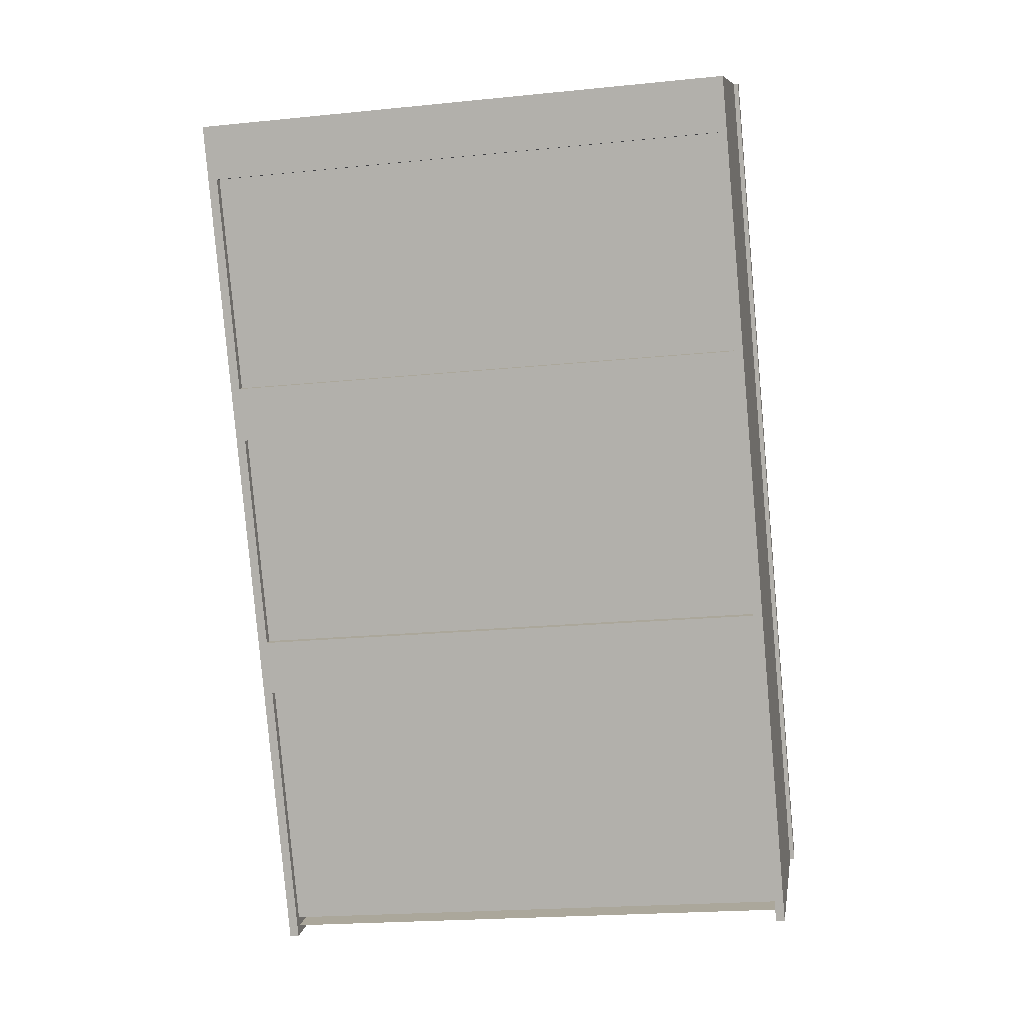
<metadata>
{"format":"obj","ext":"obj","renderer":"f3d","projection":"perspective","resolution":1024,"background":"white","views":[{"elev":-16.2,"azim":-79.3,"up":"+Z"}]}
</metadata>
<code>
v -0.1203 -0.09104 0.01141
v -0.1192 -0.2458 0.01377
v -0.1403 -0.09054 0.05421
v -0.1391 -0.2453 0.05656
v 0.2487 -0.2265 -0.3082
v 0.2525 -0.2265 -0.3162
v 0.2478 -0.2265 -0.3087
v 0.2519 -0.2266 -0.3175
v 0.2522 -0.1922 -0.3167
v 0.2485 -0.1921 -0.3087
v 0.2611 -0.2264 -0.3122
v 0.2516 -0.1922 -0.318
v 0.2475 -0.1921 -0.3092
v 0.2617 -0.2264 -0.3129
v 0.2609 -0.192 -0.3127
v 0.262 -0.2264 -0.3113
v 0.2615 -0.192 -0.3134
v 0.2629 -0.2264 -0.3117
v 0.2617 -0.192 -0.3118
v 0.2646 -0.2263 -0.3055
v 0.2626 -0.192 -0.3123
v 0.2656 -0.2263 -0.3057
v 0.2644 -0.1919 -0.306
v 0.2638 -0.2263 -0.3042
v 0.2653 -0.1919 -0.3063
v 0.2641 -0.2262 -0.3018
v 0.2635 -0.1919 -0.3047
v 0.2672 -0.2263 -0.3052
v 0.2639 -0.1918 -0.3023
v 0.2657 -0.2262 -0.2998
v 0.267 -0.1919 -0.3057
v 0.2689 -0.2262 -0.3032
v 0.2655 -0.1918 -0.3003
v 0.2686 -0.1918 -0.3037
v 0.2674 -0.2262 -0.2991
v 0.2671 -0.1918 -0.2996
v 0.2685 -0.2262 -0.2994
v 0.2692 -0.2262 -0.3008
v 0.2682 -0.1918 -0.2999
v 0.269 -0.1918 -0.3013
v 0.2433 0.03196 -0.2806
v 0.2437 0.03143 -0.2804
v -0.05802 0.03953 0.3661
v -0.05764 0.039 0.3663
v 0.2345 0.03183 -0.2847
v 0.244 -0.004045 -0.2799
v -0.06685 0.03941 0.362
v -0.05738 0.00353 0.3668
v -0.06722 0.03886 0.3618
v 0.2436 -0.004587 -0.2801
v 0.2341 0.03129 -0.2849
v -0.05774 0.002987 0.3667
v -0.06695 0.00339 0.3624
v -0.06456 0.002888 0.3635
v 0.2344 -0.004184 -0.2844
v 0.2368 -0.004686 -0.2832
v -0.06658 0.002859 0.3626
v 0.2348 -0.004716 -0.2842
v 0.2349 -0.004713 -0.2841
v -0.0664 0.002862 0.3626
v 0.2368 -0.006986 -0.2832
v -0.06454 0.0005887 0.3635
v -0.06638 0.0005619 0.3627
v 0.235 -0.007013 -0.2841
v -0.06305 -0.1992 0.3666
v 0.2383 -0.2068 -0.2802
v -0.05624 -0.1991 0.3697
v 0.2451 -0.2067 -0.277
v 0.2455 -0.2072 -0.2768
v -0.05586 -0.1996 0.3699
v 0.2457 -0.2427 -0.2763
v -0.0556 -0.2351 0.3705
v 0.2454 -0.2432 -0.2764
v -0.05596 -0.2356 0.3703
v -0.0648 -0.2358 0.3662
v 0.2365 -0.2433 -0.2806
v 0.2362 -0.2428 -0.2807
v -0.06517 -0.2352 0.366
v 0.2359 -0.2073 -0.2813
v -0.06544 -0.1998 0.3655
v 0.2363 -0.2068 -0.2811
v -0.06507 -0.1992 0.3656
v -0.06489 -0.1992 0.3657
v 0.2365 -0.2068 -0.281
v -0.06307 -0.1969 0.3665
v 0.2383 -0.2045 -0.2802
v 0.2364 -0.2045 -0.2811
v -0.06491 -0.1969 0.3657
v 0.2527 -0.2049 -0.3164
v 0.2512 -0.007428 -0.3194
v 0.2521 -0.2049 -0.316
v 0.2506 -0.007428 -0.319
v 0.2615 -0.2048 -0.3122
v 0.2371 -0.2045 -0.2839
v 0.26 -0.0073 -0.3152
v 0.2356 -0.007051 -0.2869
v 0.2602 -0.007288 -0.3146
v 0.2372 -0.2045 -0.2832
v 0.2616 -0.2048 -0.3116
v 0.2358 -0.00704 -0.2862
v 0.2452 -0.006912 -0.2824
v 0.2359 -0.007037 -0.2861
v 0.2467 -0.2044 -0.2794
v 0.2374 -0.2045 -0.2831
v 0.2461 -0.2044 -0.2791
v 0.2446 -0.006912 -0.2821
v 0.2392 -0.2045 -0.2823
v 0.2378 -0.00701 -0.2853
v -0.06735 0.0005863 0.3648
v -0.06753 0.0005837 0.3647
v -0.06588 -0.1969 0.3678
v -0.06606 -0.1969 0.3677
v -0.06666 -0.1969 0.368
v -0.06813 0.000584 0.365
v -0.08164 -0.1965 0.4001
v -0.08311 0.0009606 0.3972
v -0.0815 -0.1965 0.4008
v -0.08297 0.0009717 0.3978
v -0.07413 0.0011 0.4019
v -0.07266 -0.1964 0.4049
v -0.07207 -0.1964 0.4046
v -0.07354 0.0011 0.4016
v -0.05708 -0.1968 0.3725
v -0.05855 0.0007231 0.3695
v -0.05723 -0.1968 0.3718
v -0.0587 0.000712 0.3688
v -0.06551 0.0006131 0.3656
v -0.06404 -0.1969 0.3686
v 0.2618 -0.2436 -0.3116
v 0.253 -0.2438 -0.3158
v 0.2619 -0.2431 -0.311
v 0.2524 -0.2432 -0.3155
v 0.2467 -0.2072 -0.2794
v 0.2371 -0.2074 -0.2838
v 0.2461 -0.2067 -0.2791
v 0.2372 -0.2068 -0.2832
v 0.2393 -0.2068 -0.2822
v 0.2374 -0.2068 -0.2831
v 0.2509 0.03142 -0.3199
v 0.2503 0.03088 -0.3196
v 0.2356 -0.004214 -0.2869
v 0.2597 0.03155 -0.3158
v 0.2599 0.03102 -0.3152
v 0.2357 -0.00474 -0.2863
v 0.2452 -0.004075 -0.2825
v 0.2359 -0.004738 -0.2862
v 0.2446 -0.004612 -0.2821
v 0.2378 -0.004711 -0.2853
v -0.07382 0.03941 0.401
v -0.07442 0.03995 0.4013
v -0.05858 0.00356 0.3694
v -0.08326 0.03982 0.3972
v -0.0834 0.03927 0.3966
v -0.05871 0.003012 0.3688
v -0.06553 0.002913 0.3656
v -0.06815 0.003421 0.365
v -0.06755 0.002883 0.3646
v -0.06737 0.002886 0.3647
v -0.08136 -0.2348 0.4007
v -0.08121 -0.2354 0.4014
v -0.06664 -0.1997 0.368
v -0.07237 -0.2352 0.4055
v -0.07178 -0.2347 0.4052
v -0.06605 -0.1992 0.3677
v -0.06586 -0.1992 0.3678
v -0.05706 -0.1996 0.3725
v -0.05721 -0.1991 0.3718
v -0.06402 -0.1992 0.3687
v 0.1524 0.2441 -0.1465
v -0.005737 -0.2484 -0.2144
v 0.156 -0.2461 -0.1391
v -0.00939 0.2417 -0.2219
v 0.1615 -0.2462 -0.1508
v -0.003942 0.2416 -0.2336
v 0.1578 0.2439 -0.1582
v -0.0002888 -0.2486 -0.2261
v 0.06746 0.2462 0.03567
v -0.09064 -0.2463 -0.03223
v 0.07112 -0.244 0.04311
v -0.09429 0.2438 -0.03967
v 0.07657 -0.2441 0.03142
v -0.08884 0.2437 -0.05137
v 0.07291 0.2461 0.02398
v -0.08519 -0.2464 -0.04392
v -0.05383 0.2426 -0.1418
v -0.05797 -0.2477 -0.138
v -0.05018 -0.2476 -0.1343
v -0.06162 0.2425 -0.1454
v -0.02838 -0.2481 -0.1811
v -0.03983 0.2419 -0.1922
v -0.03204 0.242 -0.1886
v -0.03618 -0.2482 -0.1847
v -0.01744 0.2483 0.2179
v -0.1755 -0.2442 0.15
v -0.01378 -0.2418 0.2253
v -0.1792 0.246 0.1425
v -0.008336 -0.242 0.2136
v -0.1737 0.2458 0.1308
v -0.01199 0.2482 0.2062
v -0.1701 -0.2443 0.1383
v 0.2342 0.1603 -0.3197
v -0.09162 0.03095 0.3839
v -0.09265 0.1685 0.3818
v 0.2353 0.02273 -0.3176
v 0.2459 0.1605 -0.3143
v 0.247 0.0229 -0.3122
v -0.08096 0.1687 0.3873
v -0.07993 0.03112 0.3894
v -0.1628 0.2453 0.09207
v -0.1669 -0.2449 0.09588
v -0.1591 -0.2448 0.09951
v -0.1706 0.2452 0.08844
v -0.1373 -0.2454 0.05274
v -0.1488 0.2447 0.04167
v -0.141 0.2448 0.0453
v -0.1451 -0.2455 0.04911
v -0.09316 0.2373 0.3808
v -0.1006 -0.2267 0.4112
v -0.1041 0.2376 0.4042
v -0.0897 -0.227 0.3879
v -0.08891 -0.2266 0.4167
v -0.09237 0.2378 0.4096
v -0.07801 -0.2269 0.3933
v -0.08147 0.2375 0.3862
v -0.1005 0.2504 0.3962
v -0.2645 -0.2422 0.3256
v -0.09687 -0.2397 0.4036
v -0.2681 0.248 0.3181
v -0.2645 0.2479 0.3103
v -0.09324 -0.2398 0.3958
v -0.2608 -0.2423 0.3178
v -0.09689 0.2503 0.3884
v -0.1004 -0.2525 0.4116
v 0.2481 -0.2355 -0.3371
v 0.2483 -0.2613 -0.3367
v 0.26 -0.2611 -0.3313
v 0.2598 -0.2353 -0.3317
v -0.08871 -0.2524 0.4171
v 0.2444 0.2546 -0.3445
v 0.2446 0.2288 -0.3442
v -0.1043 0.2634 0.4038
v 0.2561 0.2548 -0.3391
v 0.2563 0.229 -0.3387
v -0.09256 0.2636 0.4092
v 0.2445 0.2417 -0.3444
v -0.1042 0.2505 0.404
v 0.06913 0.2392 -0.426
v -0.2796 0.248 0.3223
v 0.2445 0.2503 -0.3445
v -0.2796 0.2566 0.3222
v 0.06907 0.2478 -0.4262
v -0.1042 0.2591 0.4039
v 0.07279 -0.251 -0.4186
v -0.1005 -0.2396 0.4114
v 0.2482 -0.2484 -0.3369
v -0.2759 -0.2422 0.3297
v 0.2483 -0.257 -0.3368
v -0.2758 -0.2508 0.3299
v 0.07285 -0.2596 -0.4185
v -0.1004 -0.2482 0.4116
v 0.06967 0.2395 -0.4068
v 0.07332 -0.2507 -0.3994
v -0.2586 0.248 0.3131
v 0.07917 -0.2506 -0.3967
v 0.07551 0.2396 -0.4041
v -0.255 -0.2422 0.3205
v 0.2372 -0.2352 -0.3137
v 0.2337 0.2291 -0.3208
v 0.2489 -0.2351 -0.3083
v 0.2454 0.2293 -0.3153
v -0.2718 0.2481 0.3259
v -0.2681 -0.2421 0.3334
v -0.2463 -0.2426 0.2866
v -0.2578 0.2474 0.2755
v -0.25 0.2475 0.2792
v -0.2541 -0.2427 0.283
v 0.2373 0.2419 -0.3288
v 0.2409 -0.2482 -0.3213
v 0.0733 0.2394 -0.4146
v 0.2446 -0.2483 -0.3291
v 0.07695 -0.2508 -0.4072
v 0.2409 0.2418 -0.3366
f 1 2 3
f 1 3 2
f 4 3 2
f 4 2 3
f 5 6 7
f 7 6 8
f 6 5 9
f 5 7 10
f 6 11 8
f 8 12 7
f 10 9 5
f 13 10 7
f 8 11 14
f 13 7 12
f 10 12 9
f 9 12 15
f 13 12 10
f 11 16 14
f 12 17 15
f 14 16 18
f 15 17 19
f 16 20 18
f 17 21 19
f 22 18 20
f 19 21 23
f 20 24 22
f 25 23 21
f 24 26 22
f 23 25 27
f 22 26 28
f 27 25 29
f 26 30 28
f 25 31 29
f 28 30 32
f 29 31 33
f 31 34 33
f 30 35 32
f 33 34 36
f 35 37 32
f 38 32 37
f 36 34 39
f 40 39 34
f 9 15 6
f 11 6 15
f 8 14 12
f 11 15 16
f 17 12 14
f 19 16 15
f 14 18 17
f 16 19 20
f 21 17 18
f 23 20 19
f 18 22 21
f 20 23 24
f 25 21 22
f 27 24 23
f 22 28 25
f 24 27 26
f 31 25 28
f 29 26 27
f 31 28 34
f 30 26 33
f 29 33 26
f 32 34 28
f 30 33 35
f 32 38 34
f 36 35 33
f 40 34 38
f 37 35 39
f 36 39 35
f 38 37 40
f 39 40 37
f 7 6 5
f 8 6 7
f 9 5 6
f 10 7 5
f 8 11 6
f 7 12 8
f 5 9 10
f 7 10 13
f 14 11 8
f 12 7 13
f 9 12 10
f 15 12 9
f 10 12 13
f 14 16 11
f 15 17 12
f 18 16 14
f 19 17 15
f 18 20 16
f 19 21 17
f 20 18 22
f 23 21 19
f 22 24 20
f 21 23 25
f 22 26 24
f 27 25 23
f 28 26 22
f 29 25 27
f 28 30 26
f 29 31 25
f 32 30 28
f 33 31 29
f 33 34 31
f 32 35 30
f 36 34 33
f 32 37 35
f 37 32 38
f 39 34 36
f 34 39 40
f 6 15 9
f 15 6 11
f 12 14 8
f 16 15 11
f 14 12 17
f 15 16 19
f 17 18 14
f 20 19 16
f 18 17 21
f 19 20 23
f 21 22 18
f 24 23 20
f 22 21 25
f 23 24 27
f 25 28 22
f 26 27 24
f 28 25 31
f 27 26 29
f 34 28 31
f 33 26 30
f 26 33 29
f 28 34 32
f 35 33 30
f 34 38 32
f 33 35 36
f 38 34 40
f 39 35 37
f 35 39 36
f 40 37 38
f 37 40 39
f 41 42 43
f 44 43 42
f 41 43 45
f 42 46 44
f 47 45 43
f 48 44 46
f 47 49 45
f 46 50 48
f 51 45 49
f 52 48 50
f 49 53 51
f 52 50 54
f 55 51 53
f 56 54 50
f 53 57 55
f 58 55 57
f 58 57 59
f 60 59 57
f 43 42 41
f 42 43 44
f 45 43 41
f 44 46 42
f 43 45 47
f 46 44 48
f 45 49 47
f 48 50 46
f 49 45 51
f 50 48 52
f 51 53 49
f 54 50 52
f 53 51 55
f 50 54 56
f 55 57 53
f 57 55 58
f 59 57 58
f 57 59 60
f 54 61 56
f 56 61 54
f 61 54 62
f 62 54 61
f 59 63 60
f 60 63 59
f 63 59 64
f 64 59 63
f 65 66 67
f 68 67 66
f 68 69 67
f 70 67 69
f 69 71 70
f 72 70 71
f 71 73 72
f 74 72 73
f 74 73 75
f 76 75 73
f 76 77 75
f 78 75 77
f 77 79 78
f 80 78 79
f 79 81 80
f 82 80 81
f 82 81 83
f 84 83 81
f 67 66 65
f 66 67 68
f 67 69 68
f 69 67 70
f 70 71 69
f 71 70 72
f 72 73 71
f 73 72 74
f 75 73 74
f 73 75 76
f 75 77 76
f 77 75 78
f 78 79 77
f 79 78 80
f 80 81 79
f 81 80 82
f 83 81 82
f 81 83 84
f 85 66 86
f 66 85 65
f 86 66 85
f 65 85 66
f 83 87 84
f 84 87 83
f 87 83 88
f 88 83 87
f 89 90 91
f 92 91 90
f 89 93 90
f 91 92 94
f 95 90 93
f 96 94 92
f 95 93 97
f 94 96 98
f 99 97 93
f 100 98 96
f 97 99 101
f 100 102 98
f 103 101 99
f 104 98 102
f 103 105 101
f 106 101 105
f 105 107 106
f 108 106 107
f 91 90 89
f 90 91 92
f 90 93 89
f 94 92 91
f 93 90 95
f 92 94 96
f 97 93 95
f 98 96 94
f 93 97 99
f 96 98 100
f 101 99 97
f 98 102 100
f 99 101 103
f 102 98 104
f 101 105 103
f 105 101 106
f 106 107 105
f 107 106 108
f 87 102 104
f 104 102 87
f 102 87 64
f 64 87 102
f 108 86 107
f 107 86 108
f 86 108 61
f 61 108 86
f 109 110 111
f 112 111 110
f 112 110 113
f 114 113 110
f 113 114 115
f 116 115 114
f 115 116 117
f 118 117 116
f 118 119 117
f 120 117 119
f 120 119 121
f 122 121 119
f 121 122 123
f 124 123 122
f 123 124 125
f 126 125 124
f 126 127 125
f 128 125 127
f 111 110 109
f 110 111 112
f 113 110 112
f 110 113 114
f 115 114 113
f 114 115 116
f 117 116 115
f 116 117 118
f 117 119 118
f 119 117 120
f 121 119 120
f 119 121 122
f 123 122 121
f 122 123 124
f 125 124 123
f 124 125 126
f 125 127 126
f 127 125 128
f 111 63 88
f 63 111 109
f 88 63 111
f 109 111 63
f 85 127 128
f 128 127 85
f 127 85 62
f 62 85 127
f 62 86 61
f 86 62 85
f 61 86 62
f 85 62 86
f 88 64 87
f 64 88 63
f 87 64 88
f 63 88 64
f 129 130 73
f 76 73 130
f 130 129 89
f 129 73 131
f 130 132 76
f 93 89 129
f 130 89 132
f 71 131 73
f 129 131 93
f 77 76 132
f 91 132 89
f 131 71 133
f 99 93 131
f 132 134 77
f 132 91 134
f 69 133 71
f 131 133 99
f 79 77 134
f 94 134 91
f 133 69 135
f 103 99 133
f 134 136 79
f 134 94 136
f 68 135 69
f 135 105 133
f 103 133 105
f 81 79 136
f 98 136 94
f 135 68 137
f 135 137 105
f 81 136 84
f 98 104 136
f 66 137 68
f 107 105 137
f 138 84 136
f 138 136 104
f 73 130 129
f 130 73 76
f 89 129 130
f 131 73 129
f 76 132 130
f 129 89 93
f 132 89 130
f 73 131 71
f 93 131 129
f 132 76 77
f 89 132 91
f 133 71 131
f 131 93 99
f 77 134 132
f 134 91 132
f 71 133 69
f 99 133 131
f 134 77 79
f 91 134 94
f 135 69 133
f 133 99 103
f 79 136 134
f 136 94 134
f 69 135 68
f 133 105 135
f 105 133 103
f 136 79 81
f 94 136 98
f 137 68 135
f 105 137 135
f 84 136 81
f 136 104 98
f 68 137 66
f 137 105 107
f 136 84 138
f 104 136 138
f 137 86 66
f 66 86 137
f 86 137 107
f 107 137 86
f 84 104 138
f 138 104 84
f 104 84 87
f 87 84 104
f 139 140 90
f 92 90 140
f 139 45 140
f 90 95 139
f 140 141 92
f 51 140 45
f 45 139 41
f 142 139 95
f 96 92 141
f 140 51 141
f 142 41 139
f 142 95 143
f 96 141 100
f 55 141 51
f 142 143 41
f 97 143 95
f 144 100 141
f 141 55 144
f 42 41 143
f 143 97 145
f 144 146 100
f 58 144 55
f 143 145 42
f 101 145 97
f 102 100 146
f 146 144 59
f 58 59 144
f 46 42 145
f 145 101 147
f 145 147 46
f 106 147 101
f 50 46 147
f 106 108 147
f 147 148 50
f 148 147 108
f 56 50 148
f 90 140 139
f 140 90 92
f 140 45 139
f 139 95 90
f 92 141 140
f 45 140 51
f 41 139 45
f 95 139 142
f 141 92 96
f 141 51 140
f 139 41 142
f 143 95 142
f 100 141 96
f 51 141 55
f 41 143 142
f 95 143 97
f 141 100 144
f 144 55 141
f 143 41 42
f 145 97 143
f 100 146 144
f 55 144 58
f 42 145 143
f 97 145 101
f 146 100 102
f 59 144 146
f 144 59 58
f 145 42 46
f 147 101 145
f 46 147 145
f 101 147 106
f 147 46 50
f 147 108 106
f 50 148 147
f 108 147 148
f 148 50 56
f 64 146 102
f 102 146 64
f 146 64 59
f 59 64 146
f 56 108 148
f 148 108 56
f 108 56 61
f 61 56 108
f 122 119 149
f 150 149 119
f 122 149 124
f 149 150 44
f 119 118 150
f 151 124 149
f 43 44 150
f 44 48 149
f 152 150 118
f 124 151 126
f 151 149 48
f 150 152 43
f 152 118 153
f 154 126 151
f 48 52 151
f 47 43 152
f 116 153 118
f 152 153 47
f 154 155 126
f 154 151 52
f 153 116 156
f 49 47 153
f 127 126 155
f 154 52 155
f 114 156 116
f 153 156 49
f 54 155 52
f 156 114 157
f 53 49 156
f 110 157 114
f 156 157 53
f 110 109 157
f 57 53 157
f 158 157 109
f 57 157 60
f 158 60 157
f 149 119 122
f 119 149 150
f 124 149 122
f 44 150 149
f 150 118 119
f 149 124 151
f 150 44 43
f 149 48 44
f 118 150 152
f 126 151 124
f 48 149 151
f 43 152 150
f 153 118 152
f 151 126 154
f 151 52 48
f 152 43 47
f 118 153 116
f 47 153 152
f 126 155 154
f 52 151 154
f 156 116 153
f 153 47 49
f 155 126 127
f 155 52 154
f 116 156 114
f 49 156 153
f 52 155 54
f 157 114 156
f 156 49 53
f 114 157 110
f 53 157 156
f 157 109 110
f 157 53 57
f 109 157 158
f 60 157 57
f 157 60 158
f 127 54 155
f 155 54 127
f 54 127 62
f 62 127 54
f 60 109 158
f 158 109 60
f 109 60 63
f 63 60 109
f 115 117 159
f 160 159 117
f 115 159 113
f 159 160 78
f 117 120 160
f 161 113 159
f 75 78 160
f 78 80 159
f 162 160 120
f 113 161 112
f 161 159 80
f 75 160 74
f 162 74 160
f 162 120 163
f 164 112 161
f 80 82 161
f 162 163 74
f 121 163 120
f 164 165 112
f 164 161 82
f 72 74 163
f 163 121 166
f 111 112 165
f 165 164 83
f 82 83 164
f 163 166 72
f 123 166 121
f 70 72 166
f 166 123 167
f 166 167 70
f 125 167 123
f 67 70 167
f 125 128 167
f 167 168 67
f 168 167 128
f 65 67 168
f 159 117 115
f 117 159 160
f 113 159 115
f 78 160 159
f 160 120 117
f 159 113 161
f 160 78 75
f 159 80 78
f 120 160 162
f 112 161 113
f 80 159 161
f 74 160 75
f 160 74 162
f 163 120 162
f 161 112 164
f 161 82 80
f 74 163 162
f 120 163 121
f 112 165 164
f 82 161 164
f 163 74 72
f 166 121 163
f 165 112 111
f 83 164 165
f 164 83 82
f 72 166 163
f 121 166 123
f 166 72 70
f 167 123 166
f 70 167 166
f 123 167 125
f 167 70 67
f 167 128 125
f 67 168 167
f 128 167 168
f 168 67 65
f 88 165 111
f 111 165 88
f 165 88 83
f 83 88 165
f 65 128 168
f 168 128 65
f 128 65 85
f 85 65 128
f 169 170 171
f 170 169 172
f 173 169 171
f 174 170 172
f 169 173 175
f 170 174 176
f 173 174 175
f 174 173 176
f 171 170 169
f 172 169 170
f 171 169 173
f 172 170 174
f 175 173 169
f 176 174 170
f 175 174 173
f 176 173 174
f 177 178 179
f 178 177 180
f 181 177 179
f 182 178 180
f 177 181 183
f 178 182 184
f 181 182 183
f 182 181 184
f 179 178 177
f 180 177 178
f 179 177 181
f 180 178 182
f 183 181 177
f 184 182 178
f 183 182 181
f 184 181 182
f 185 186 187
f 186 185 188
f 189 185 187
f 190 186 188
f 185 189 191
f 186 190 192
f 189 190 191
f 190 189 192
f 187 186 185
f 188 185 186
f 187 185 189
f 188 186 190
f 191 189 185
f 192 190 186
f 191 190 189
f 192 189 190
f 193 194 195
f 194 193 196
f 197 193 195
f 198 194 196
f 193 197 199
f 194 198 200
f 197 198 199
f 198 197 200
f 195 194 193
f 196 193 194
f 195 193 197
f 196 194 198
f 199 197 193
f 200 198 194
f 199 198 197
f 200 197 198
f 201 202 203
f 202 201 204
f 205 206 207
f 208 207 206
f 205 207 201
f 208 206 202
f 203 201 207
f 204 202 206
f 203 202 201
f 204 201 202
f 207 206 205
f 206 207 208
f 201 207 205
f 202 206 208
f 207 201 203
f 206 202 204
f 209 210 211
f 210 209 212
f 213 209 211
f 214 210 212
f 209 213 215
f 210 214 216
f 213 214 215
f 214 213 216
f 211 210 209
f 212 209 210
f 211 209 213
f 212 210 214
f 215 213 209
f 216 214 210
f 215 214 213
f 216 213 214
f 217 218 219
f 218 217 220
f 221 218 222
f 219 222 218
f 221 222 223
f 219 218 217
f 224 223 222
f 220 217 218
f 224 217 223
f 220 223 217
f 222 218 221
f 218 222 219
f 223 222 221
f 222 223 224
f 223 217 224
f 217 223 220
f 225 226 227
f 226 225 228
f 227 226 225
f 228 225 226
f 229 230 231
f 230 229 232
f 231 230 229
f 232 229 230
f 233 234 235
f 234 233 218
f 234 236 235
f 233 221 218
f 236 234 237
f 221 233 238
f 235 234 233
f 218 233 234
f 235 236 234
f 235 233 236
f 218 221 233
f 218 234 221
f 237 234 236
f 238 236 233
f 238 233 221
f 237 221 234
f 237 236 221
f 238 221 236
f 236 233 235
f 221 234 218
f 233 236 238
f 234 221 237
f 221 236 237
f 236 221 238
f 239 240 241
f 239 242 240
f 219 241 240
f 243 240 242
f 219 222 241
f 244 241 222
f 241 240 239
f 240 242 239
f 240 241 219
f 242 241 239
f 242 240 243
f 241 222 219
f 222 240 219
f 241 242 244
f 240 222 243
f 222 242 243
f 222 241 244
f 242 222 244
f 239 241 242
f 219 240 222
f 244 242 241
f 243 222 240
f 243 242 222
f 244 222 242
f 245 246 247
f 248 247 246
f 245 247 249
f 248 250 247
f 248 246 250
f 251 249 247
f 251 247 250
f 252 250 246
f 247 246 245
f 246 247 248
f 249 247 245
f 247 250 248
f 250 246 248
f 247 249 251
f 250 247 251
f 246 250 252
f 249 250 251
f 250 249 252
f 251 250 249
f 252 249 250
f 253 254 255
f 254 253 256
f 257 253 255
f 253 258 256
f 258 254 256
f 253 257 259
f 258 253 259
f 254 258 260
f 255 254 253
f 256 253 254
f 255 253 257
f 256 258 253
f 256 254 258
f 259 257 253
f 259 253 258
f 260 258 254
f 259 258 257
f 260 257 258
f 257 258 259
f 258 257 260
f 231 261 262
f 261 231 229
f 262 261 231
f 229 231 261
f 263 264 265
f 264 263 266
f 265 264 263
f 266 263 264
f 240 267 268
f 267 240 234
f 269 267 270
f 268 270 267
f 269 270 237
f 268 267 240
f 243 237 270
f 234 240 267
f 243 240 237
f 234 237 240
f 270 267 269
f 267 270 268
f 237 270 269
f 270 237 243
f 237 240 243
f 240 237 234
f 271 256 272
f 256 271 248
f 273 271 272
f 274 256 248
f 271 273 275
f 256 274 276
f 273 274 275
f 274 273 276
f 272 256 271
f 248 271 256
f 272 271 273
f 248 256 274
f 275 273 271
f 276 274 256
f 275 274 273
f 276 273 274
f 277 262 278
f 262 277 261
f 278 262 277
f 261 277 262
f 279 280 281
f 280 279 282
f 281 280 279
f 282 279 280

</code>
